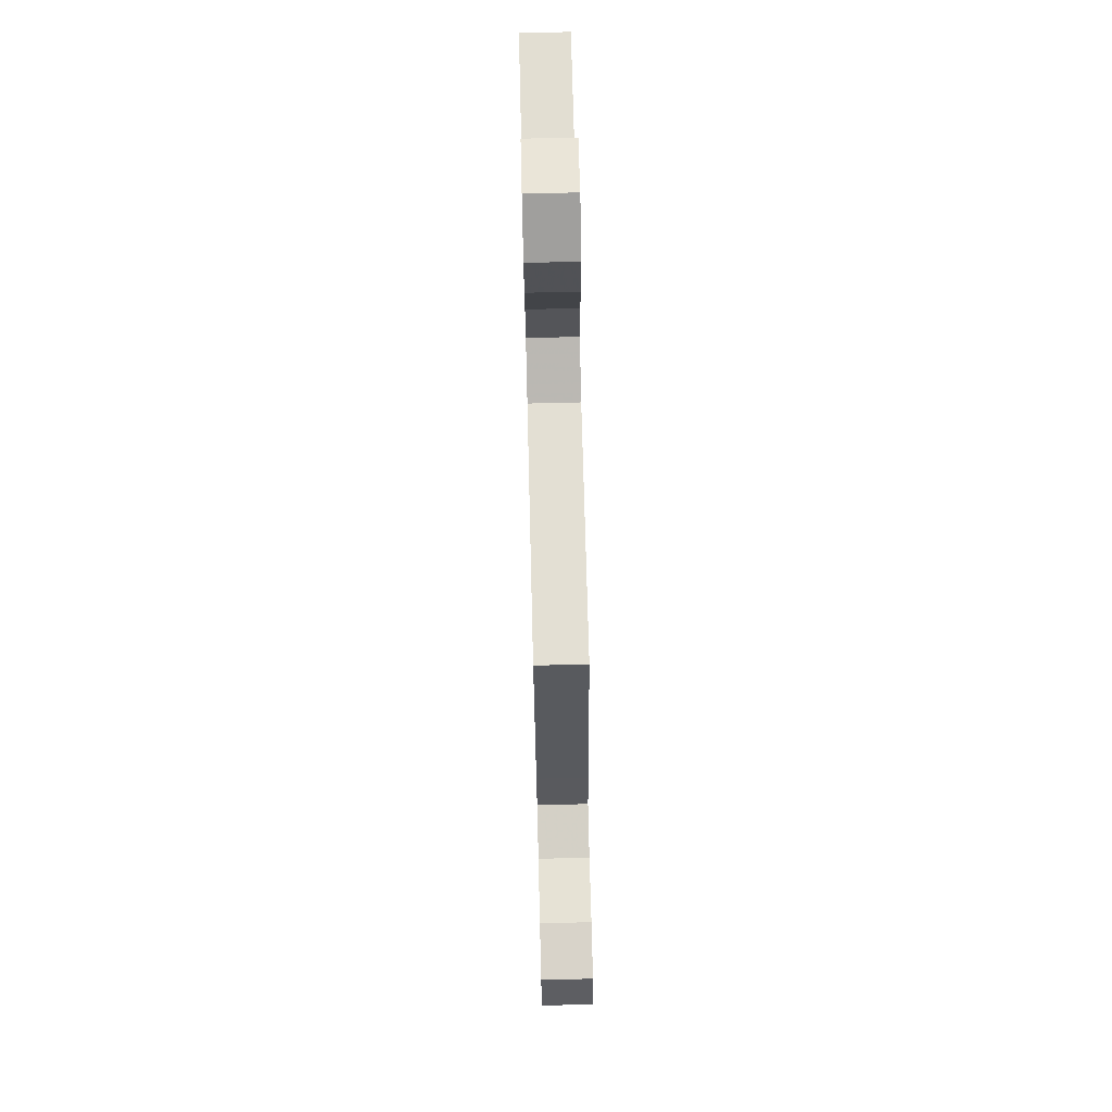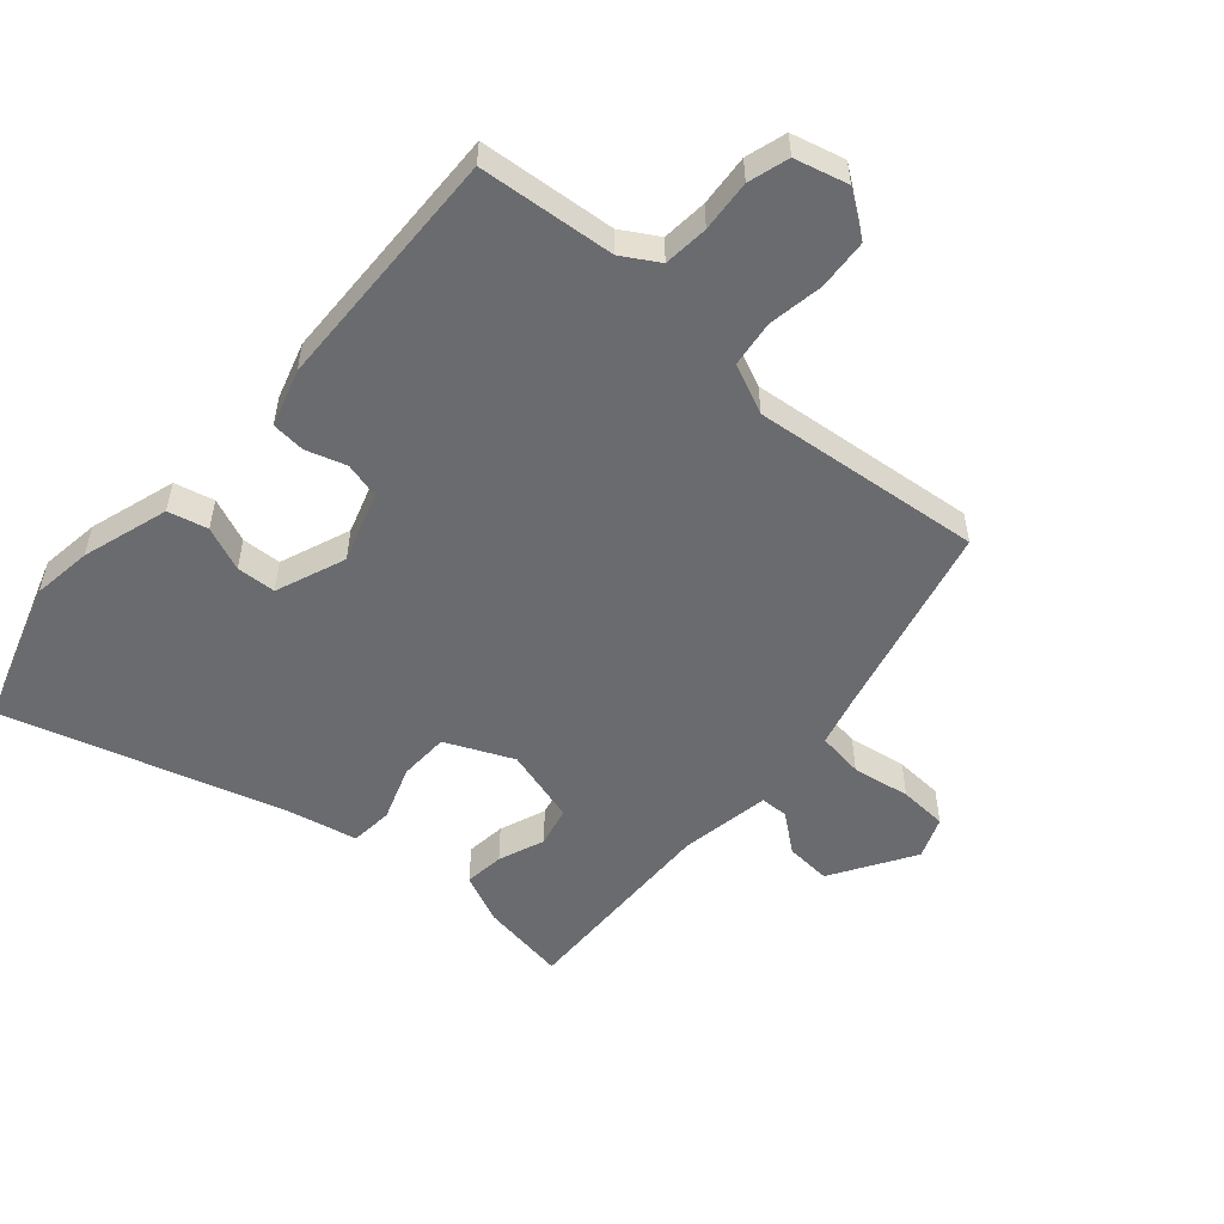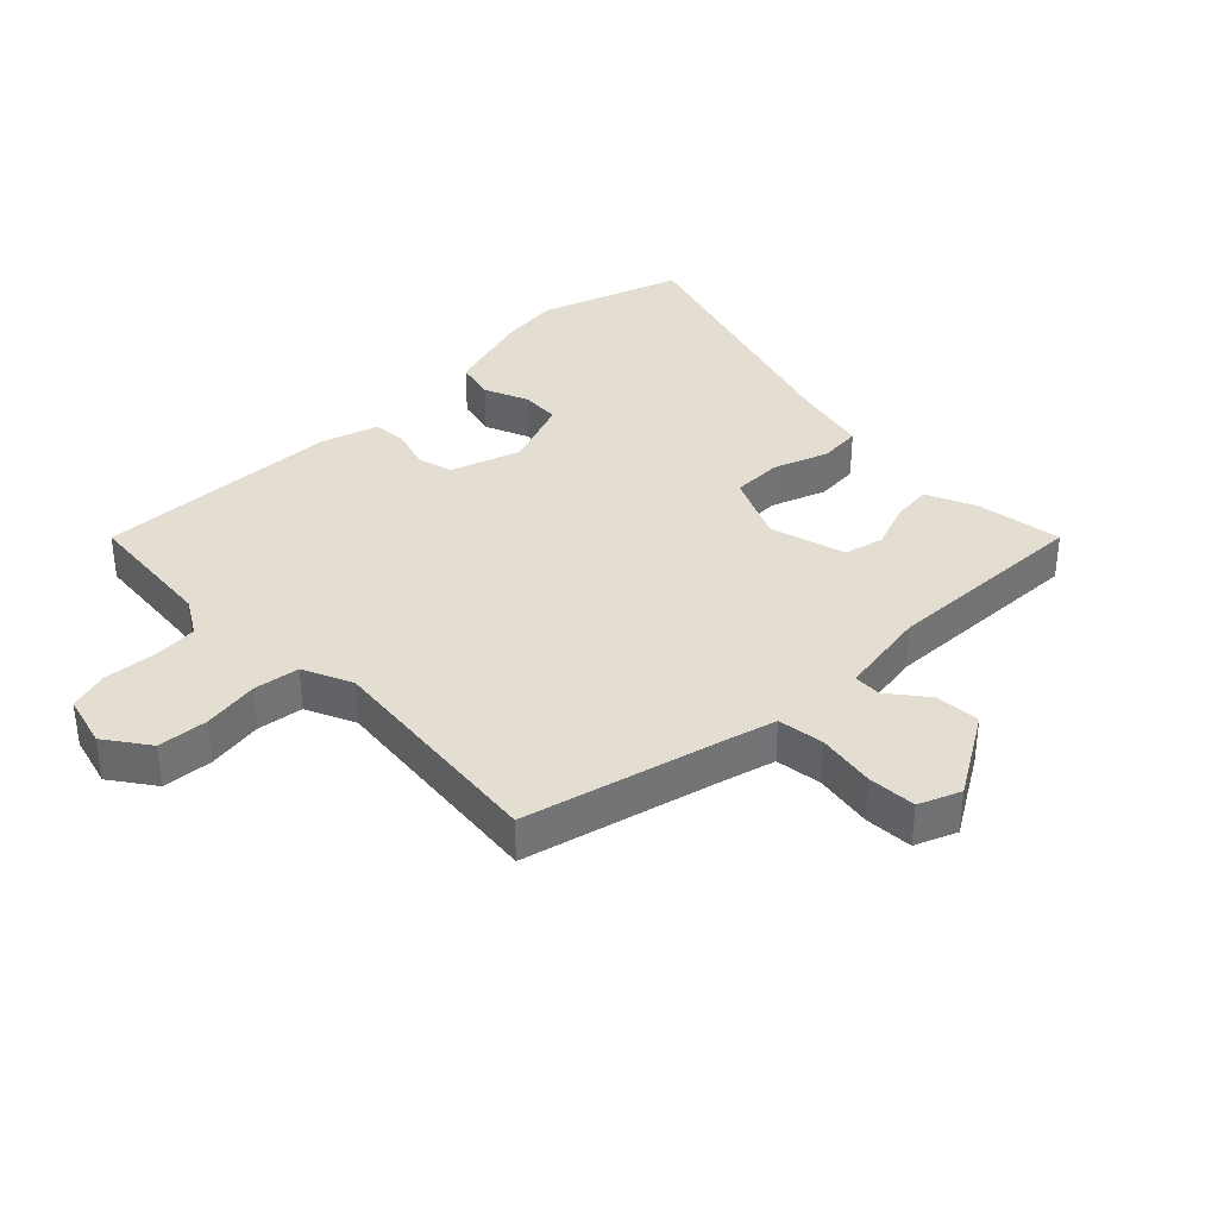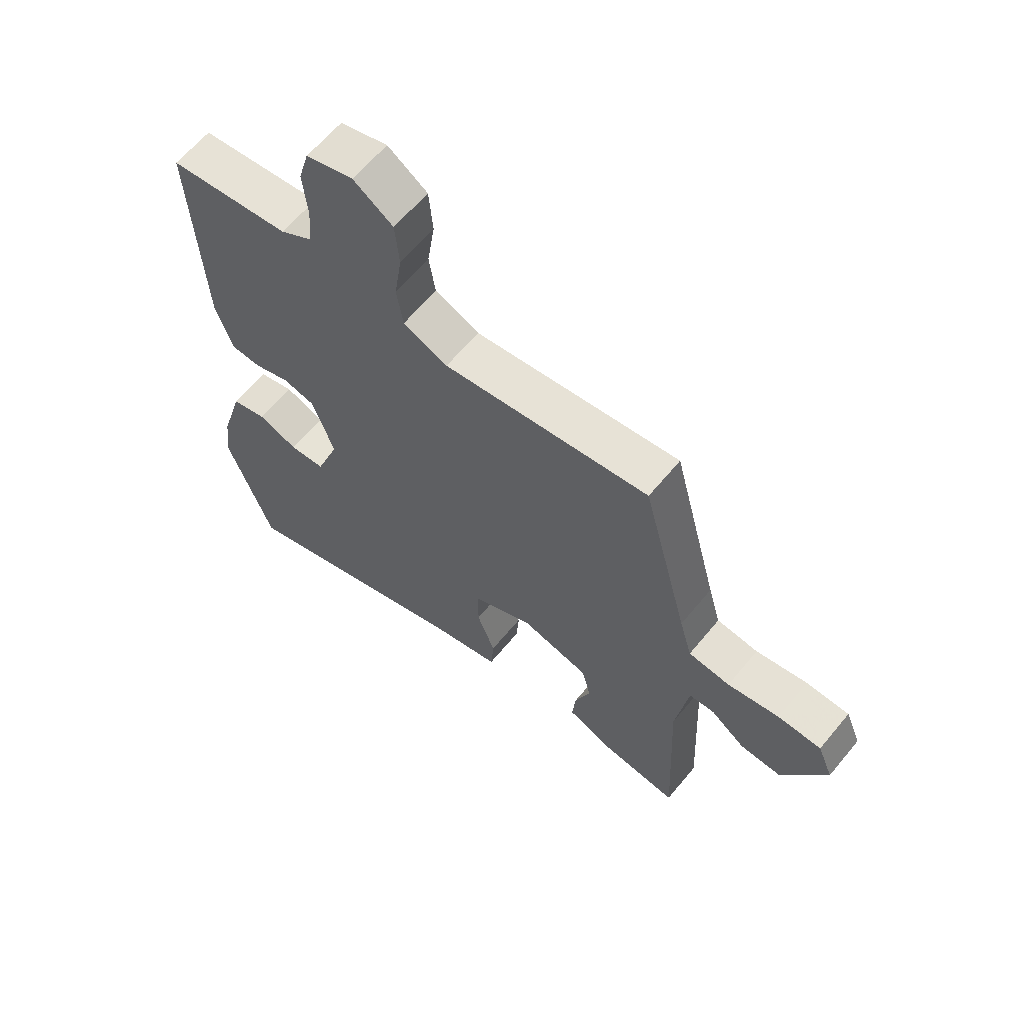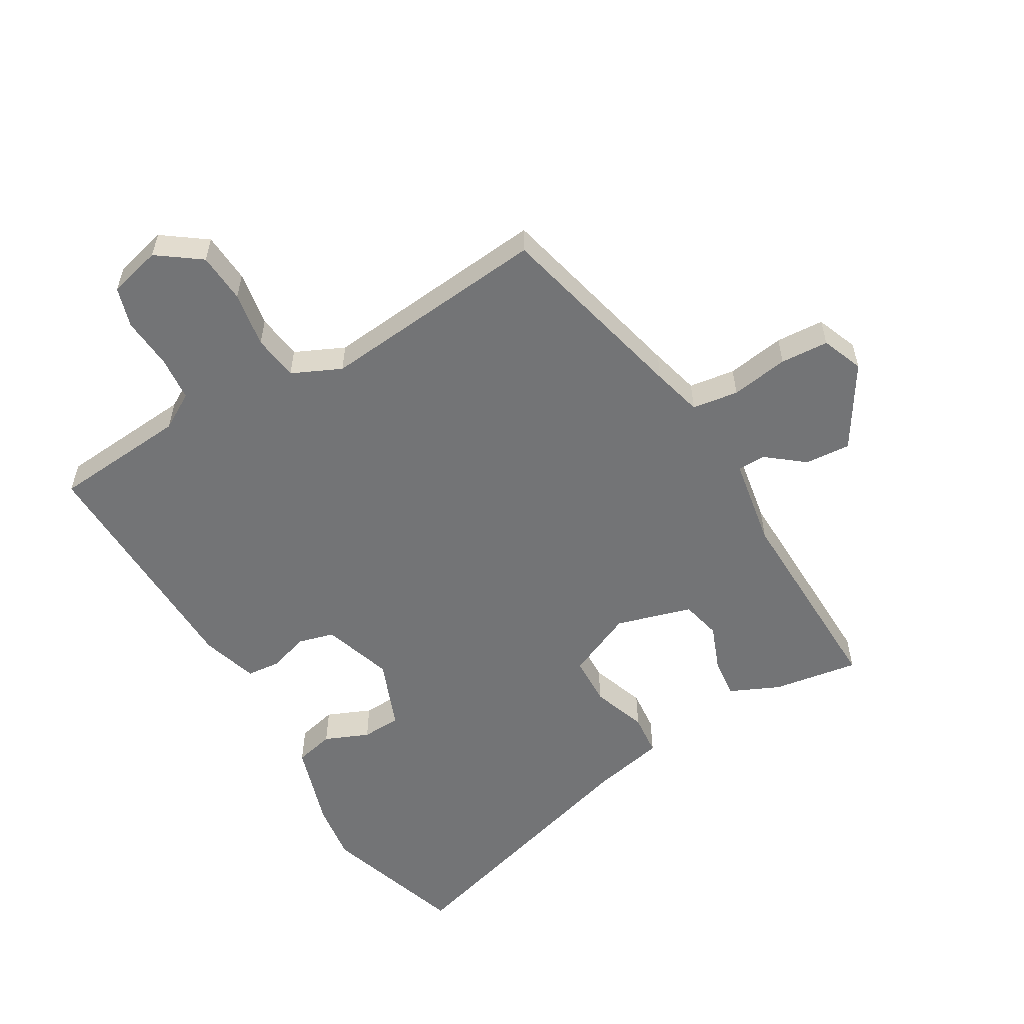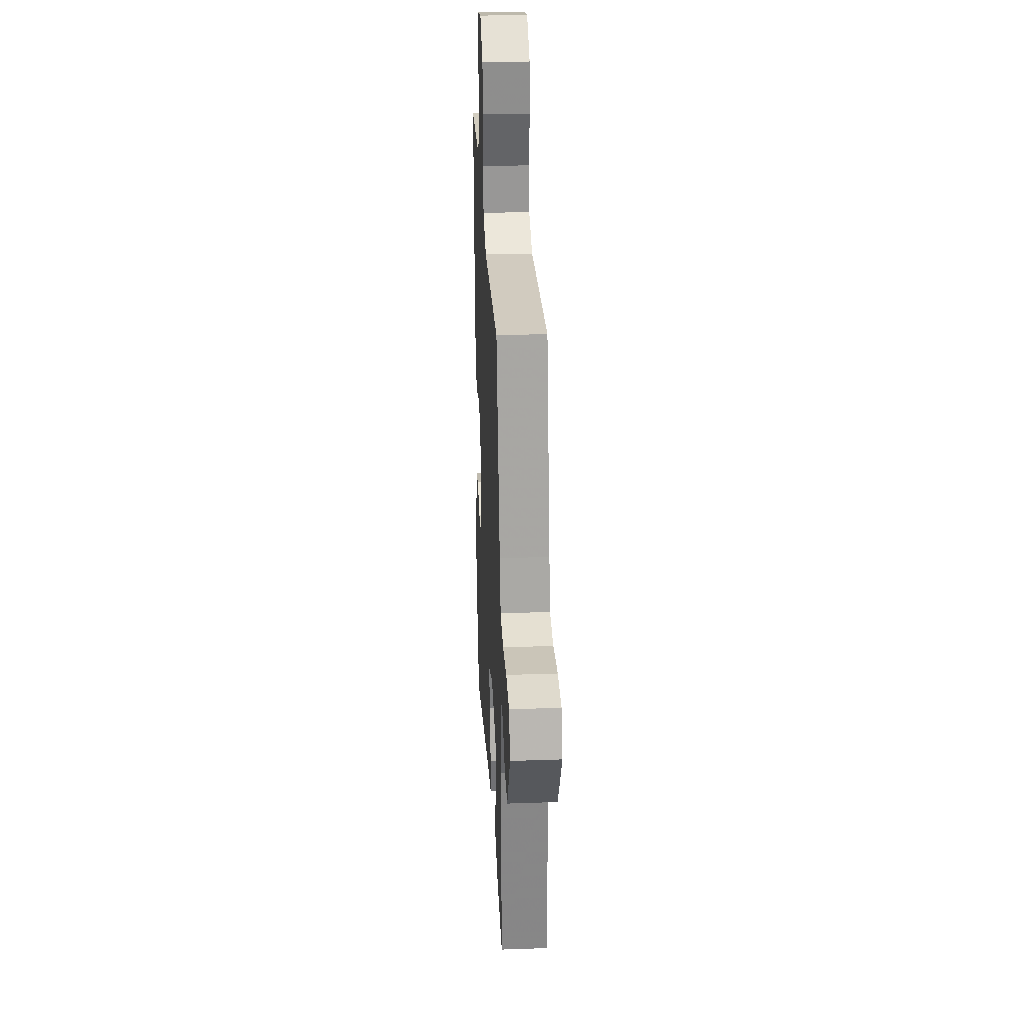
<metadata>
{"format":"obj","ext":"obj","renderer":"f3d","projection":"perspective","resolution":1024,"background":"white","views":[{"elev":73.8,"azim":88.6,"up":"+Z"},{"elev":-53.3,"azim":-42.1,"up":"+Y"},{"elev":36.2,"azim":44.8,"up":"+Y"},{"elev":63.2,"azim":39.5,"up":"+Z"},{"elev":-56.2,"azim":29.3,"up":"+Y"},{"elev":30.6,"azim":87.1,"up":"+Z"}]}
</metadata>
<code>
v 0.386 0.07 0.503
v 0.467 0.07 0.194
v 0.489 0.07 0.116
v 0.562 0.07 0.107
v 0.653 0.07 0.123
v 0.729 0.07 0.12
v 0.756 0.07 0.055
v 0.678 0.07 -0.076
v 0.606 0.07 -0.072
v 0.546 0.07 -0.026
v 0.502 0.07 -0.028
v 0.48 0.07 -0.171
v 0.495 0.07 -0.499
v 0.359 0.07 -0.48
v 0.28 0.07 -0.446
v 0.286 0.07 -0.383
v 0.313 0.07 -0.31
v 0.297 0.07 -0.247
v 0.177 0.07 -0.215
v 0.072 0.07 -0.264
v 0.071 0.07 -0.343
v 0.103 0.07 -0.429
v 0.098 0.07 -0.496
v -0.017 0.07 -0.523
v -0.445 0.07 -0.658
v -0.523 0.07 -0.433
v -0.512 0.07 -0.339
v -0.472 0.07 -0.202
v -0.41 0.07 -0.186
v -0.34 0.07 -0.214
v -0.278 0.07 -0.21
v -0.237 0.07 -0.099
v -0.275 0.07 0.011
v -0.332 0.07 0.025
v -0.395 0.07 0.004
v -0.448 0.07 0.008
v -0.477 0.07 0.097
v -0.495 0.07 0.485
v -0.282 0.07 0.507
v -0.225 0.07 0.542
v -0.22 0.07 0.613
v -0.228 0.07 0.694
v -0.21 0.07 0.758
v -0.127 0.07 0.781
v -0.058 0.07 0.733
v -0.051 0.07 0.654
v -0.064 0.07 0.566
v -0.053 0.07 0.494
v 0.025 0.07 0.46
v 0.386 0 0.503
v 0.467 0 0.194
v 0.489 0 0.116
v 0.562 0 0.107
v 0.653 0 0.123
v 0.729 0 0.12
v 0.756 0 0.055
v 0.678 0 -0.076
v 0.606 0 -0.072
v 0.546 0 -0.026
v 0.502 0 -0.028
v 0.48 0 -0.171
v 0.495 0 -0.499
v 0.359 0 -0.48
v 0.28 0 -0.446
v 0.286 0 -0.383
v 0.313 0 -0.31
v 0.297 0 -0.247
v 0.177 0 -0.215
v 0.072 0 -0.264
v 0.071 0 -0.343
v 0.103 0 -0.429
v 0.098 0 -0.496
v -0.017 0 -0.523
v -0.445 0 -0.658
v -0.523 0 -0.433
v -0.512 0 -0.339
v -0.472 0 -0.202
v -0.41 0 -0.186
v -0.34 0 -0.214
v -0.278 0 -0.21
v -0.237 0 -0.099
v -0.275 0 0.011
v -0.332 0 0.025
v -0.395 0 0.004
v -0.448 0 0.008
v -0.477 0 0.097
v -0.495 0 0.485
v -0.282 0 0.507
v -0.225 0 0.542
v -0.22 0 0.613
v -0.228 0 0.694
v -0.21 0 0.758
v -0.127 0 0.781
v -0.058 0 0.733
v -0.051 0 0.654
v -0.064 0 0.566
v -0.053 0 0.494
v 0.025 0 0.46
f 44 45 46 47
f 44 47 48
f 41 42 43 44
f 40 41 44 48
f 39 40 48 49
f 37 38 39 49
f 34 35 36 37
f 33 34 37 49
f 27 28 29 30
f 27 30 31
f 24 25 26 27
f 24 27 31
f 21 22 23 24
f 20 21 24 31
f 19 20 31 32
f 14 15 16 17
f 12 13 14 17
f 11 12 17 18
f 7 8 9 10
f 7 10 11
f 4 5 6 7
f 3 4 7 11
f 2 3 11 18
f 19 32 33 49
f 18 19 49
f 1 2 18 49
f 96 95 94 93
f 97 96 93
f 93 92 91 90
f 97 93 90 89
f 98 97 89 88
f 98 88 87 86
f 86 85 84 83
f 98 86 83 82
f 79 78 77 76
f 80 79 76
f 76 75 74 73
f 80 76 73
f 73 72 71 70
f 80 73 70 69
f 81 80 69 68
f 66 65 64 63
f 66 63 62 61
f 67 66 61 60
f 59 58 57 56
f 60 59 56
f 56 55 54 53
f 60 56 53 52
f 67 60 52 51
f 98 82 81 68
f 98 68 67
f 98 67 51 50
f 1 50 51 2
f 2 51 52 3
f 3 52 53 4
f 4 53 54 5
f 5 54 55 6
f 6 55 56 7
f 7 56 57 8
f 8 57 58 9
f 9 58 59 10
f 10 59 60 11
f 11 60 61 12
f 12 61 62 13
f 13 62 63 14
f 14 63 64 15
f 15 64 65 16
f 16 65 66 17
f 17 66 67 18
f 18 67 68 19
f 19 68 69 20
f 20 69 70 21
f 21 70 71 22
f 22 71 72 23
f 23 72 73 24
f 24 73 74 25
f 25 74 75 26
f 26 75 76 27
f 27 76 77 28
f 28 77 78 29
f 29 78 79 30
f 30 79 80 31
f 31 80 81 32
f 32 81 82 33
f 33 82 83 34
f 34 83 84 35
f 35 84 85 36
f 36 85 86 37
f 37 86 87 38
f 38 87 88 39
f 39 88 89 40
f 40 89 90 41
f 41 90 91 42
f 42 91 92 43
f 43 92 93 44
f 44 93 94 45
f 45 94 95 46
f 46 95 96 47
f 47 96 97 48
f 48 97 98 49
f 49 98 50 1

</code>
